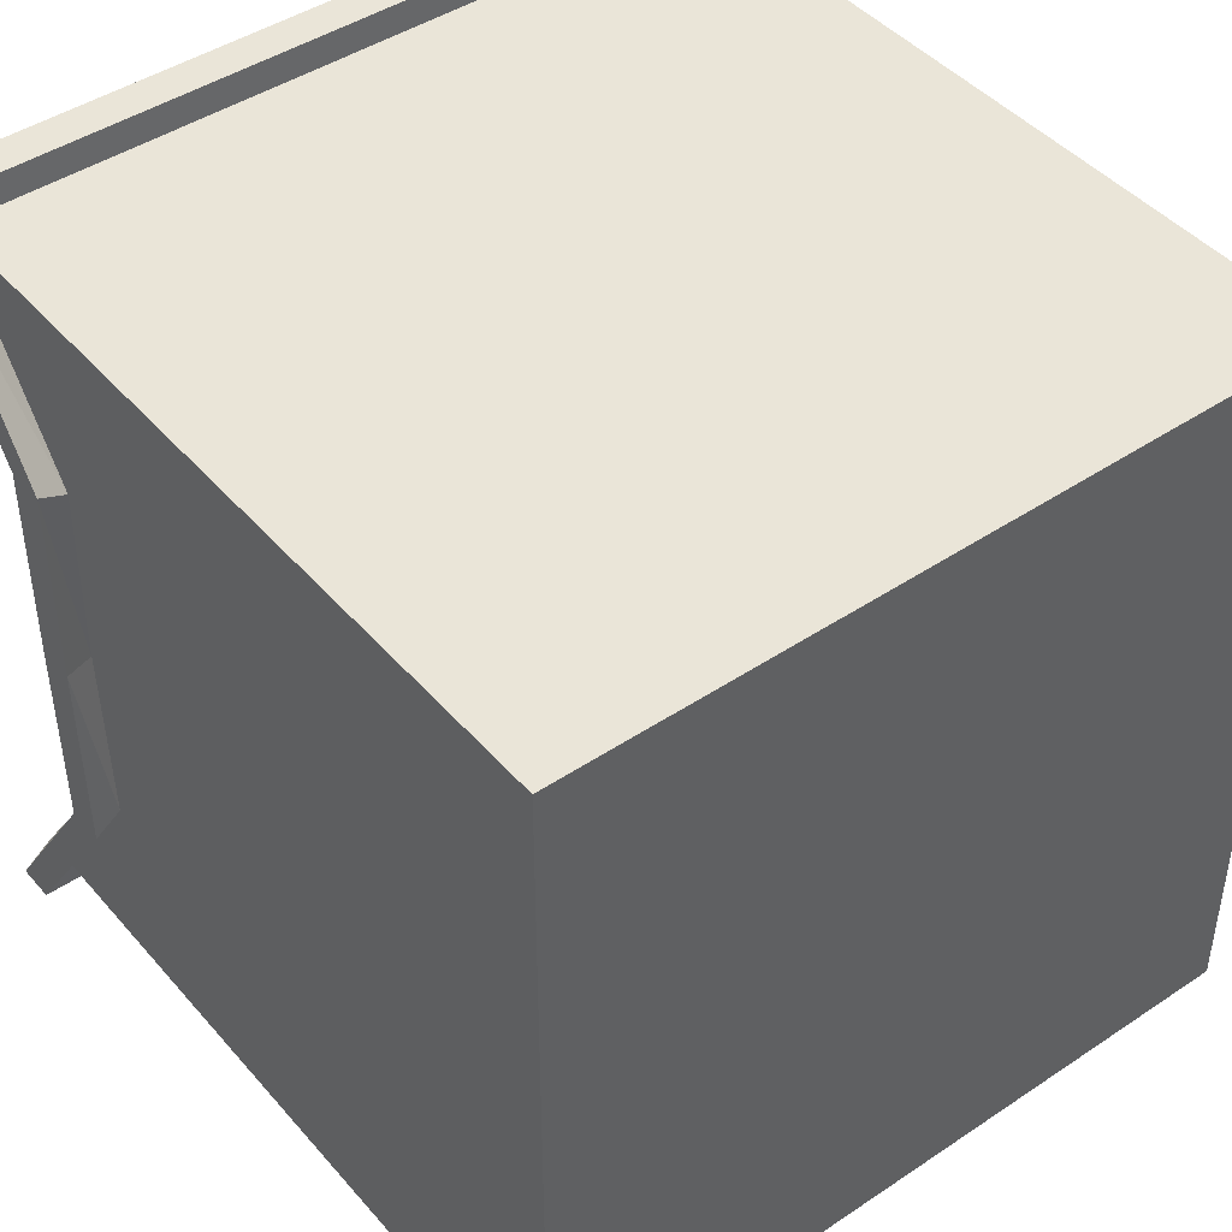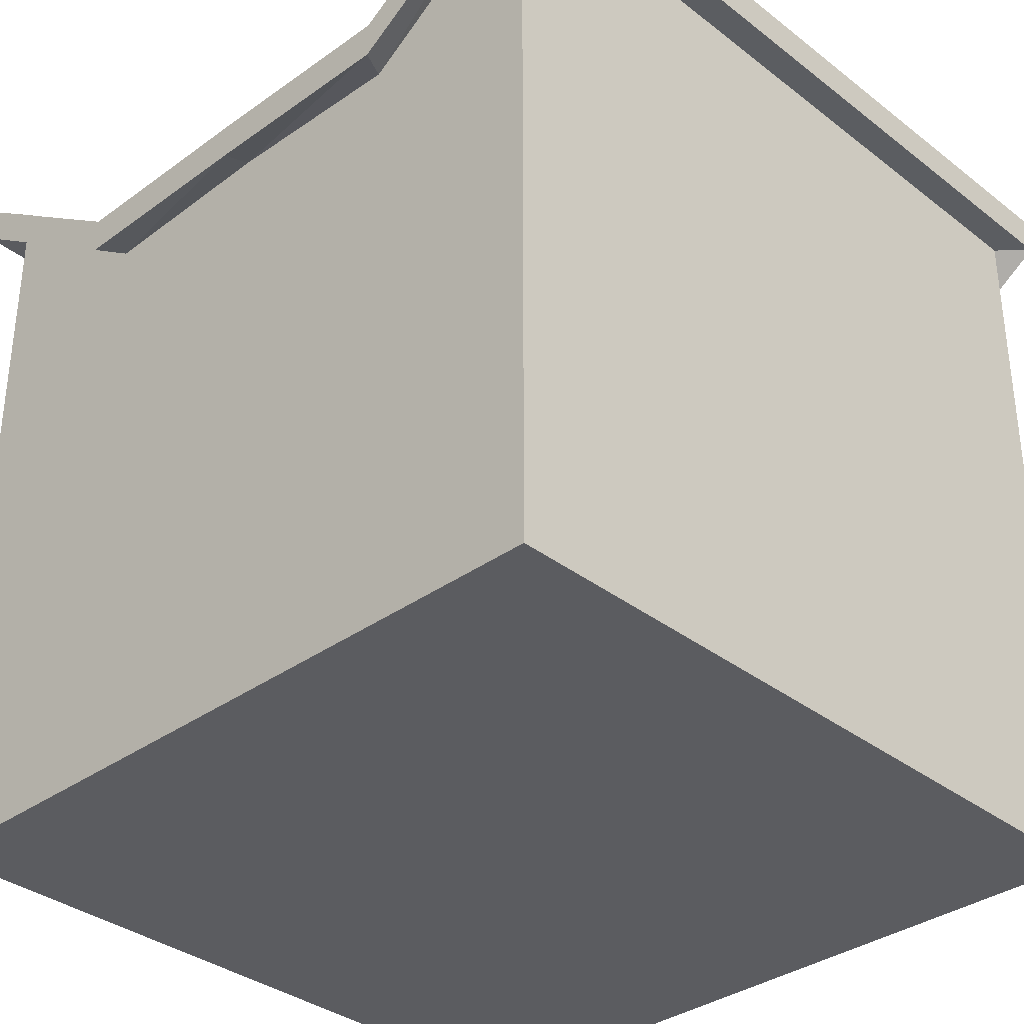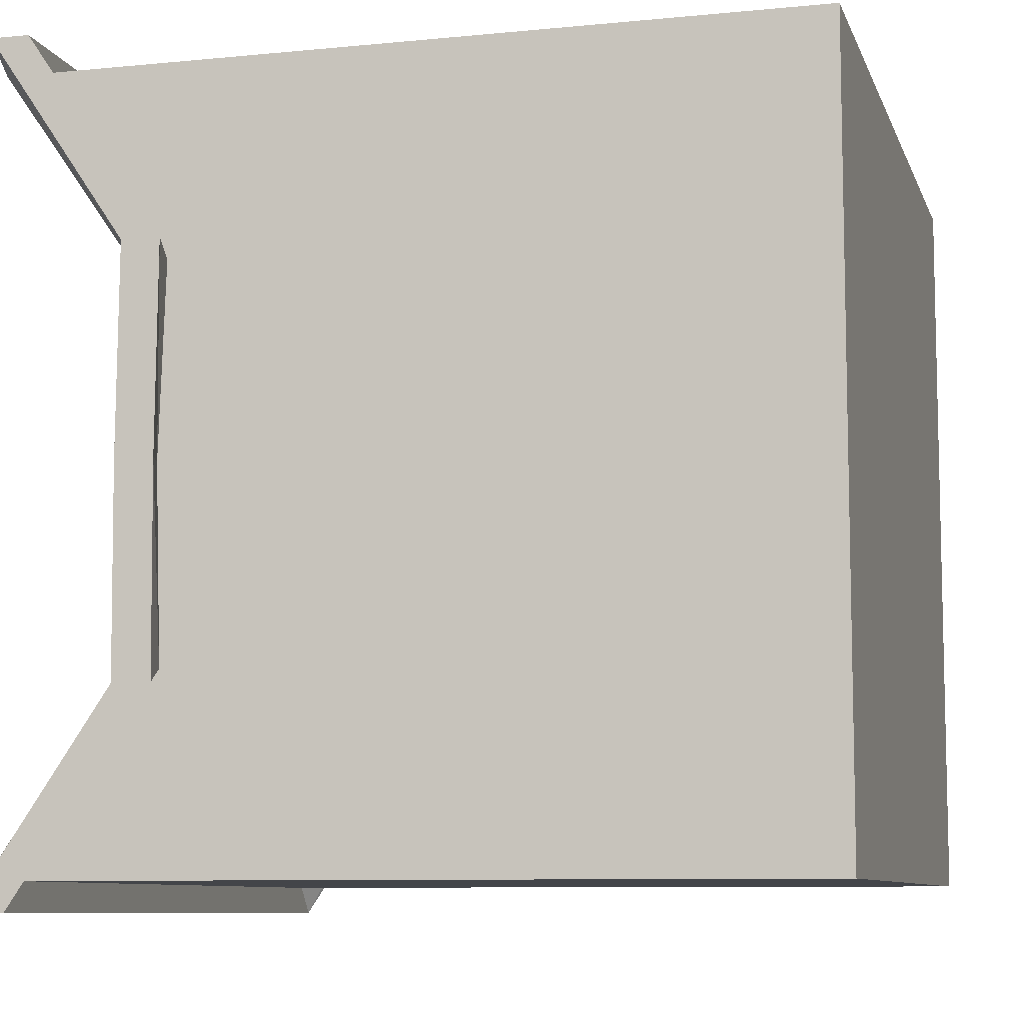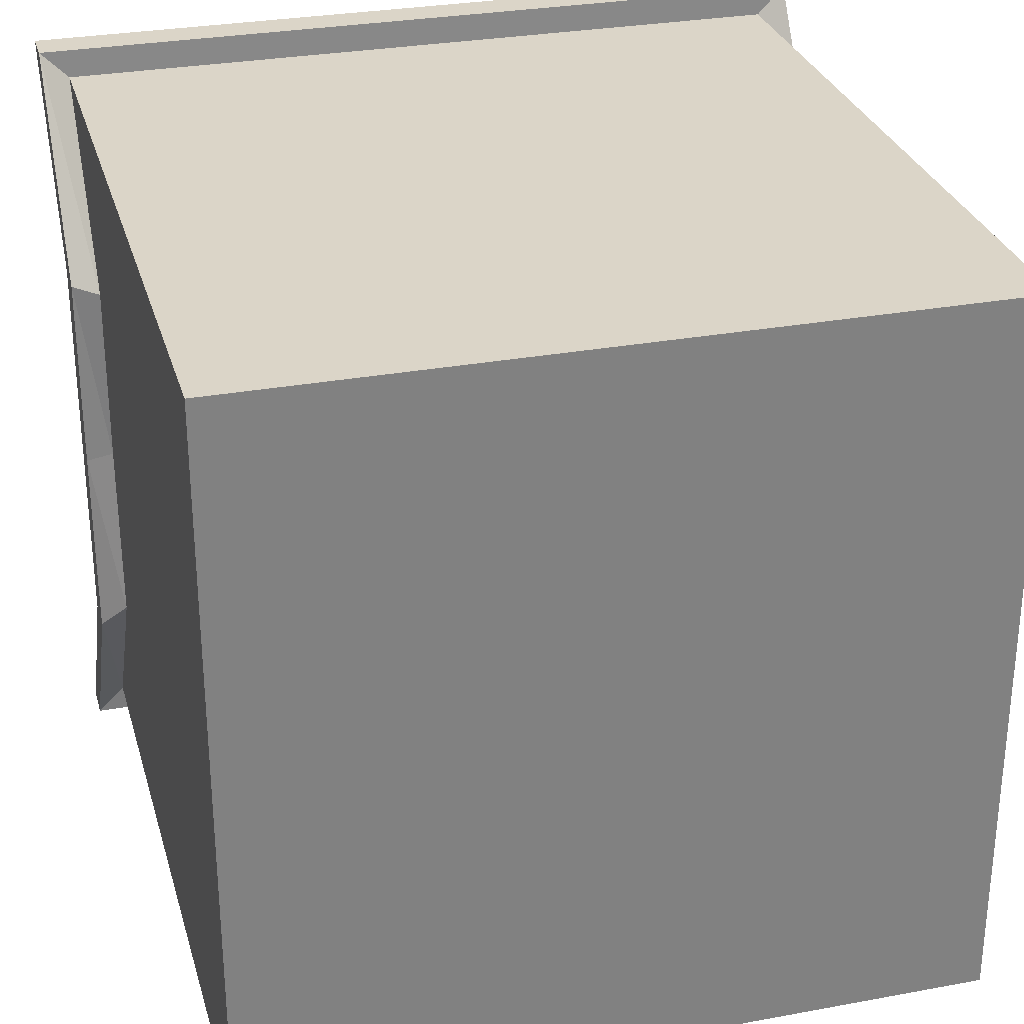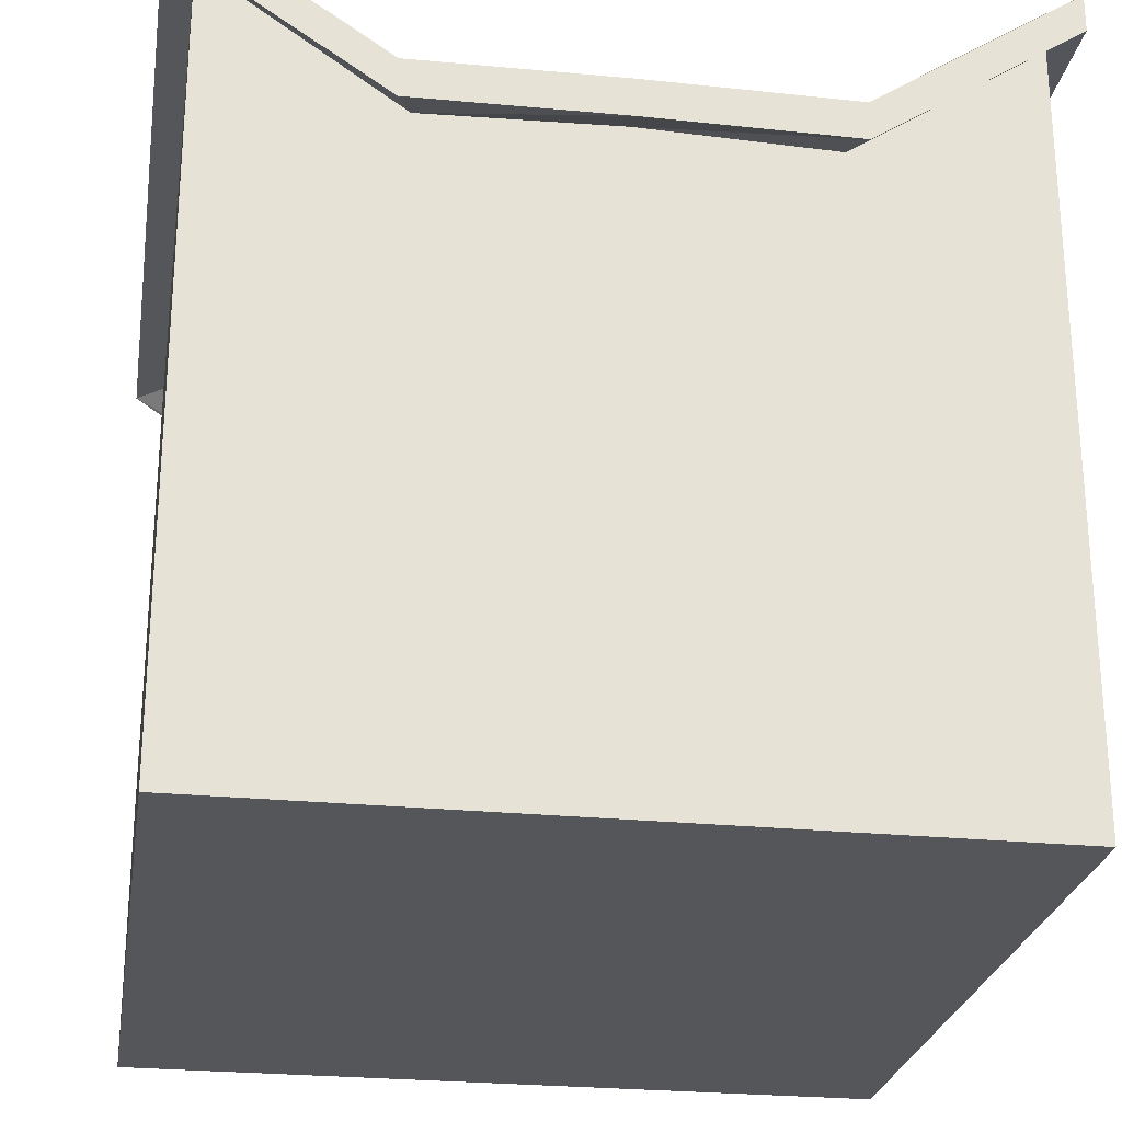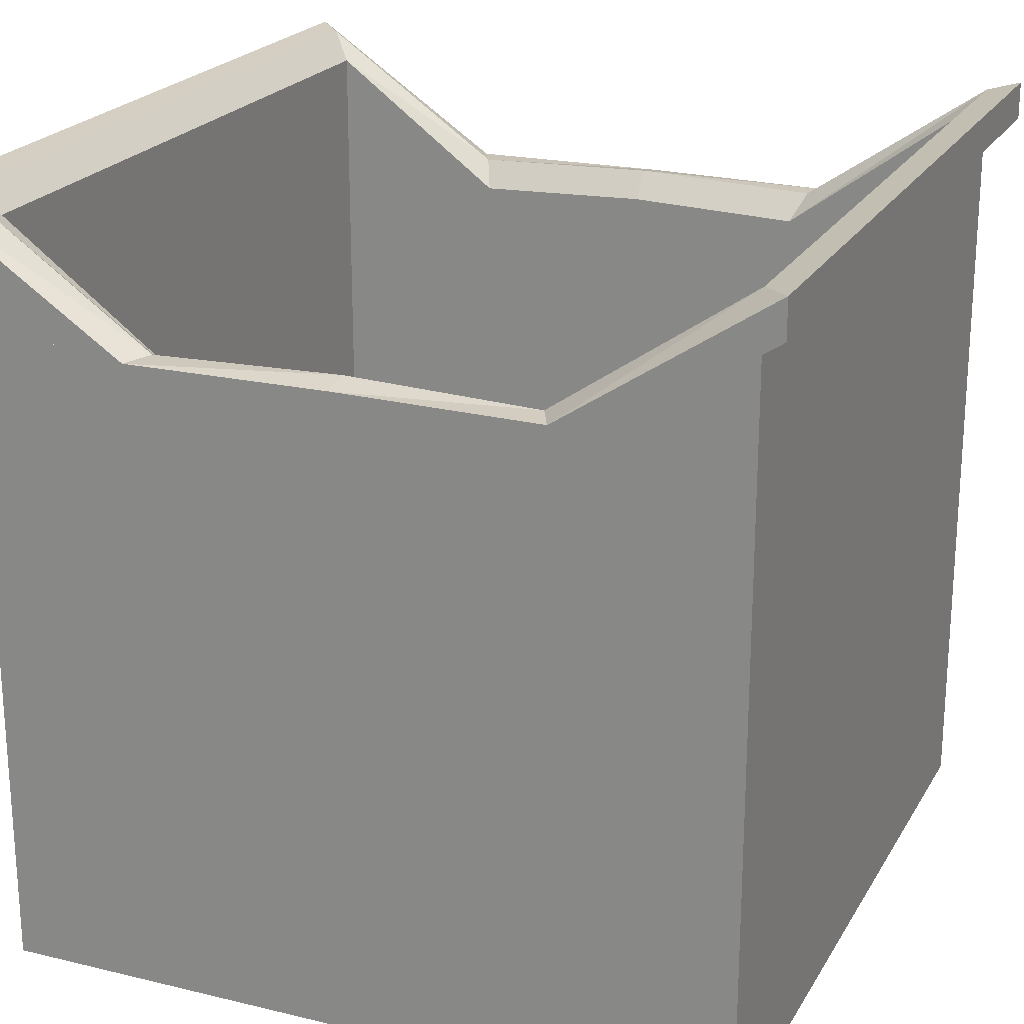
<metadata>
{"format":"obj","ext":"obj","renderer":"f3d","projection":"perspective","resolution":1024,"background":"white","views":[{"elev":44.7,"azim":-37.9,"up":"+Z"},{"elev":-34.6,"azim":-46.0,"up":"+Y"},{"elev":-8.6,"azim":-74.9,"up":"+Z"},{"elev":29.6,"azim":-15.2,"up":"+Z"},{"elev":-25.6,"azim":80.9,"up":"+Y"},{"elev":22.0,"azim":112.9,"up":"+Y"}]}
</metadata>
<code>
o Cube.001
v -0.5 -1.171 0.5
v -1 -1.171 0.5
v -1 -1.171 1
v -0.5 -1.171 1
v 1 0.3295 0.5
v 1 0.3295 1
v 1 0.8295 1
v 1 0.4587 0.5
v -0.5 0.3295 1
v -1 0.3295 1
v -1 0.8295 1
v -0.5 0.8295 1
v -1 0.3295 -0.5
v -1 0.3295 -1
v -1 0.8295 -1
v -1 0.4587 -0.5
v -0.5 -0.6705 -1
v -1 -0.6705 -1
v -1 -1.171 -1
v -0.5 -1.171 -1
v -0.5 -1.171 -0.5
v -1 -1.171 -0.5
v -1 -1.171 -4e-06
v -0.5 -1.171 -4e-06
v 0.5 -1.171 -0.5
v 0 -1.171 -0.5
v 0 -1.171 -4e-06
v 0.5 -1.171 -4e-06
v 0.5 -1.171 0.5
v 0 -1.171 0.5
v 0 -1.171 1
v 0.5 -1.171 1
v 1 -0.6705 0.5
v 1 -0.6705 1
v 1 -0.1705 1
v 1 -0.1705 0.5
v 1 -0.6705 -0.5
v 1 -0.6705 -4e-06
v 1 -0.1705 -3e-06
v 1 -0.1705 -0.5
v 1 0.3295 -0.5
v 1 0.3295 -3e-06
v 1 0.4759 -3e-06
v 1 0.4587 -0.5
v -0.5 -0.6705 1
v -1 -0.6705 1
v -1 -0.1705 1
v -0.5 -0.1705 1
v 0.5 -0.6705 1
v 0 -0.6705 1
v 0 -0.1705 1
v 0.5 -0.1705 1
v 0.5 0.3295 1
v 0 0.3295 1
v -1e-06 0.8295 1
v 0.5 0.8295 1
v -1 -0.6705 -0.5
v -1 -0.1705 -1
v -1 -0.1705 -0.5
v -1 -0.6705 0.5
v -1 -0.6705 -4e-06
v -1 -0.1705 -4e-06
v -1 -0.1705 0.5
v -1 0.3295 0.5
v -1 0.3295 -4e-06
v -1 0.4759 -4e-06
v -1 0.4587 0.5
v -0.5 0.3295 -1
v -0.5 -0.1705 -1
v 0.5 0.3295 -1
v 0 0.3295 -1
v 0 -0.1705 -1
v 0.5 -0.1705 -1
v 0.5 -0.6705 -1
v 0 -0.6705 -1
v 0 -1.171 -1
v 0.5 -1.171 -1
v 1 -1.171 -1
v 1 -1.171 -0.5
v 1 -1.171 -4e-06
v 1 -1.171 0.5
v 1 -1.171 1
v 1 -0.6705 -1
v 1 -0.1705 -1
v 1 0.3295 -1
v 1 0.8295 -1
v -0.5 0.8295 -1
v 0 0.8295 -1
v 0.5 0.8295 -1
v -0.534 -1.232 0.534
v -0.534 -1.232 1.068
v -1.068 -1.232 1.068
v -1.068 -1.232 0.534
v 1.068 0.3704 0.534
v 1.068 0.5336 0.534
v 1.068 0.9044 1.068
v 1.068 0.3704 1.068
v -0.534 0.3704 1.068
v -0.534 0.9044 1.068
v -1.068 0.9044 1.068
v -1.068 0.3704 1.068
v -1.068 0.3704 -0.534
v -1.068 0.5336 -0.534
v -1.068 0.9044 -1.068
v -1.068 0.3704 -1.068
v -0.534 -0.6977 -1.068
v -0.534 -1.232 -1.068
v -1.068 -1.232 -1.068
v -1.068 -0.6977 -1.068
v -0.534 -1.232 -0.534
v -0.534 -1.232 -4e-06
v -1.068 -1.232 -4e-06
v -1.068 -1.232 -0.534
v 0.534 -1.232 -0.534
v 0.534 -1.232 -4e-06
v 0 -1.232 -4e-06
v 0 -1.232 -0.534
v 0.534 -1.232 0.534
v 0.534 -1.232 1.068
v 0 -1.232 1.068
v 0 -1.232 0.534
v 1.068 -0.6977 0.534
v 1.068 -0.1636 0.534
v 1.068 -0.1636 1.068
v 1.068 -0.6977 1.068
v 1.068 -0.6977 -0.534
v 1.068 -0.1636 -0.534
v 1.068 -0.1636 -3e-06
v 1.068 -0.6977 -4e-06
v 1.068 0.3704 -0.534
v 1.068 0.5336 -0.534
v 1.068 0.5509 -3e-06
v 1.068 0.3704 -3e-06
v -0.534 -0.6977 1.068
v -0.534 -0.1636 1.068
v -1.068 -0.1636 1.068
v -1.068 -0.6977 1.068
v 0.534 -0.6977 1.068
v 0.534 -0.1636 1.068
v 0 -0.1636 1.068
v 0 -0.6977 1.068
v 0.534 0.3704 1.068
v 0.534 0.9044 1.068
v -1e-06 0.9044 1.068
v 0 0.3704 1.068
v -1.068 -0.6977 -0.534
v -1.068 -0.1636 -0.534
v -1.068 -0.1636 -1.068
v -1.068 -0.6977 0.534
v -1.068 -0.1636 0.534
v -1.068 -0.1636 -4e-06
v -1.068 -0.6977 -4e-06
v -1.068 0.3704 0.534
v -1.068 0.5336 0.534
v -1.068 0.5509 -4e-06
v -1.068 0.3704 -4e-06
v -0.534 0.3704 -1.068
v -0.534 -0.1636 -1.068
v 0.534 0.3704 -1.068
v 0.534 -0.1636 -1.068
v 0 -0.1636 -1.068
v 0 0.3704 -1.068
v 0.534 -0.6977 -1.068
v 0.534 -1.232 -1.068
v 0 -1.232 -1.068
v 0 -0.6977 -1.068
v 1.068 -1.232 -1.068
v 1.068 -1.232 -0.534
v 1.068 -1.232 -4e-06
v 1.068 -1.232 0.534
v 1.068 -1.232 1.068
v 1.068 -0.6977 -1.068
v 1.068 -0.1636 -1.068
v 1.068 0.3704 -1.068
v 1.068 0.9044 -1.068
v -0.534 0.9044 -1.068
v 0 0.9044 -1.068
v 0.534 0.9044 -1.068
v -1.149 0.522 -0.5746
v -1.149 0.9077 -1.149
v -0.534 1.005 -1.068
v 0 1.005 -1.068
v 0 1.016 -1.149
v -0.5746 1.016 -1.149
v 1 0.5762 -3e-06
v 1 0.5589 -0.5
v 0 0.9297 -1
v -0.5 0.9297 -1
v 1 0.9297 -1
v -1 0.9297 -1
v -1e-06 0.9297 1
v 0.5 0.9297 1
v -1 0.5589 -0.5
v -1 0.5762 -4e-06
v 1 0.9297 1
v 1.068 0.6339 0.534
v 1.068 1.005 1.068
v 1.149 1.016 1.149
v 1.149 0.6298 0.5746
v -1.068 0.6511 -4e-06
v -1.068 0.6339 -0.534
v -1.149 0.6298 -0.5746
v -1.149 0.6352 -4e-06
v -0.534 1.005 1.068
v -1.068 1.005 1.068
v -1.149 1.016 1.149
v -0.5746 1.016 1.149
v 0.534 1.005 -1.068
v 0.5746 1.016 -1.149
v 1.068 1.005 -1.068
v 1.068 0.6339 -0.534
v 1.149 0.6298 -0.5746
v 1.149 1.016 -1.149
v -1.068 0.6339 0.534
v -1.149 0.6298 0.5746
v -1.068 1.005 -1.068
v 0.534 1.005 1.068
v -1e-06 1.005 1.068
v 1.068 0.6511 -3e-06
v -1 0.9297 1
v -1 0.5589 0.5
v -0.5 0.9297 1
v 0.5 0.9297 -1
v 1 0.5589 0.5
v 1.149 0.5273 -3e-06
v 1.149 0.522 0.5746
v 1.149 0.9077 1.149
v 0.5746 1.016 1.149
v 0 0.9077 -1.149
v 0.5746 0.9077 -1.149
v -1e-06 0.9077 1.149
v -0.5746 0.9077 1.149
v 1.149 0.9077 -1.149
v -1.149 0.9077 1.149
v 1.149 0.6352 -3e-06
v -1.149 0.5273 -4e-06
v 0.5746 0.9077 1.149
v -1e-06 1.016 1.149
v -1.149 1.016 -1.149
v 1.149 0.522 -0.5746
v -0.5746 0.9077 -1.149
v -1.149 0.522 0.5746
f 1 2 3 4
f 5 6 7 8
f 9 10 11 12
f 13 14 15 16
f 17 18 19 20
f 21 22 23 24
f 25 26 27 28
f 29 30 31 32
f 33 34 35 36
f 37 38 39 40
f 41 42 43 44
f 45 46 47 48
f 49 50 51 52
f 53 54 55 56
f 57 18 58 59
f 60 61 62 63
f 64 65 66 67
f 68 14 58 69
f 70 71 72 73
f 74 75 76 77
f 2 1 24 23
f 1 30 27 24
f 30 1 4 31
f 36 35 6 5
f 39 36 5 42
f 42 5 8 43
f 48 47 10 9
f 51 48 9 54
f 54 9 12 55
f 59 58 14 13
f 62 59 13 65
f 65 13 16 66
f 69 58 18 17
f 72 69 17 75
f 75 17 20 76
f 20 19 22 21
f 76 20 21 26
f 26 21 24 27
f 77 76 26 25
f 78 77 25 79
f 79 25 28 80
f 28 27 30 29
f 80 28 29 81
f 81 29 32 82
f 81 82 34 33
f 80 81 33 38
f 38 33 36 39
f 79 80 38 37
f 78 79 37 83
f 83 37 40 84
f 40 39 42 41
f 84 40 41 85
f 85 41 44 86
f 4 3 46 45
f 31 4 45 50
f 50 45 48 51
f 32 31 50 49
f 82 32 49 34
f 34 49 52 35
f 52 51 54 53
f 35 52 53 6
f 6 53 56 7
f 22 19 18 57
f 23 22 57 61
f 61 57 59 62
f 2 23 61 60
f 3 2 60 46
f 46 60 63 47
f 63 62 65 64
f 47 63 64 10
f 10 64 67 11
f 87 15 14 68
f 88 87 68 71
f 71 68 69 72
f 89 88 71 70
f 86 89 70 85
f 85 70 73 84
f 73 72 75 74
f 84 73 74 83
f 83 74 77 78
f 90 91 92 93
f 94 95 96 97
f 98 99 100 101
f 102 103 104 105
f 106 107 108 109
f 110 111 112 113
f 114 115 116 117
f 118 119 120 121
f 122 123 124 125
f 126 127 128 129
f 130 131 132 133
f 134 135 136 137
f 138 139 140 141
f 142 143 144 145
f 146 147 148 109
f 149 150 151 152
f 153 154 155 156
f 157 158 148 105
f 159 160 161 162
f 163 164 165 166
f 111 90 93 112
f 116 121 90 111
f 121 120 91 90
f 123 94 97 124
f 128 133 94 123
f 133 132 95 94
f 135 98 101 136
f 140 145 98 135
f 145 144 99 98
f 147 102 105 148
f 151 156 102 147
f 156 155 103 102
f 158 106 109 148
f 161 166 106 158
f 166 165 107 106
f 107 110 113 108
f 165 117 110 107
f 117 116 111 110
f 164 114 117 165
f 167 168 114 164
f 168 169 115 114
f 115 118 121 116
f 169 170 118 115
f 170 171 119 118
f 170 122 125 171
f 169 129 122 170
f 129 128 123 122
f 168 126 129 169
f 167 172 126 168
f 172 173 127 126
f 127 130 133 128
f 173 174 130 127
f 174 175 131 130
f 91 134 137 92
f 120 141 134 91
f 141 140 135 134
f 119 138 141 120
f 171 125 138 119
f 125 124 139 138
f 139 142 145 140
f 124 97 142 139
f 97 96 143 142
f 113 146 109 108
f 112 152 146 113
f 152 151 147 146
f 93 149 152 112
f 92 137 149 93
f 137 136 150 149
f 150 153 156 151
f 136 101 153 150
f 101 100 154 153
f 176 157 105 104
f 177 162 157 176
f 162 161 158 157
f 178 159 162 177
f 175 174 159 178
f 174 173 160 159
f 160 163 166 161
f 173 172 163 160
f 172 167 164 163
f 104 103 179 180
f 181 182 183 184
f 44 43 185 186
f 87 88 187 188
f 86 44 186 189
f 15 87 188 190
f 56 55 191 192
f 66 16 193 194
f 7 56 192 195
f 16 15 190 193
f 196 197 198 199
f 200 201 202 203
f 204 205 206 207
f 182 208 209 183
f 210 211 212 213
f 214 200 203 215
f 193 190 216 201
f 195 192 217 197
f 194 193 201 200
f 192 191 218 217
f 190 188 181 216
f 189 186 211 210
f 188 187 182 181
f 186 185 219 211
f 220 221 214 205
f 221 194 200 214
f 222 220 205 204
f 223 189 210 208
f 191 222 204 218
f 187 223 208 182
f 224 195 197 196
f 185 224 196 219
f 95 132 225 226
f 96 95 226 227
f 197 217 228 198
f 178 177 229 230
f 99 144 231 232
f 175 178 230 233
f 11 67 221 220
f 67 66 194 221
f 12 11 220 222
f 89 86 189 223
f 55 12 222 191
f 88 89 223 187
f 8 7 195 224
f 43 8 224 185
f 100 99 232 234
f 219 196 199 235
f 179 236 203 202
f 231 237 228 238
f 227 226 199 198
f 226 225 235 199
f 234 232 207 206
f 233 230 209 213
f 232 231 238 207
f 230 229 183 209
f 237 227 198 228
f 180 179 202 239
f 225 240 212 235
f 229 241 184 183
f 240 233 213 212
f 241 180 239 184
f 236 242 215 203
f 242 234 206 215
f 143 96 227 237
f 103 155 236 179
f 144 143 237 231
f 205 214 215 206
f 176 104 180 241
f 131 175 233 240
f 177 176 241 229
f 132 131 240 225
f 208 210 213 209
f 217 218 238 228
f 201 216 239 202
f 211 219 235 212
f 216 181 184 239
f 218 204 207 238
f 154 100 234 242
f 155 154 242 236

</code>
